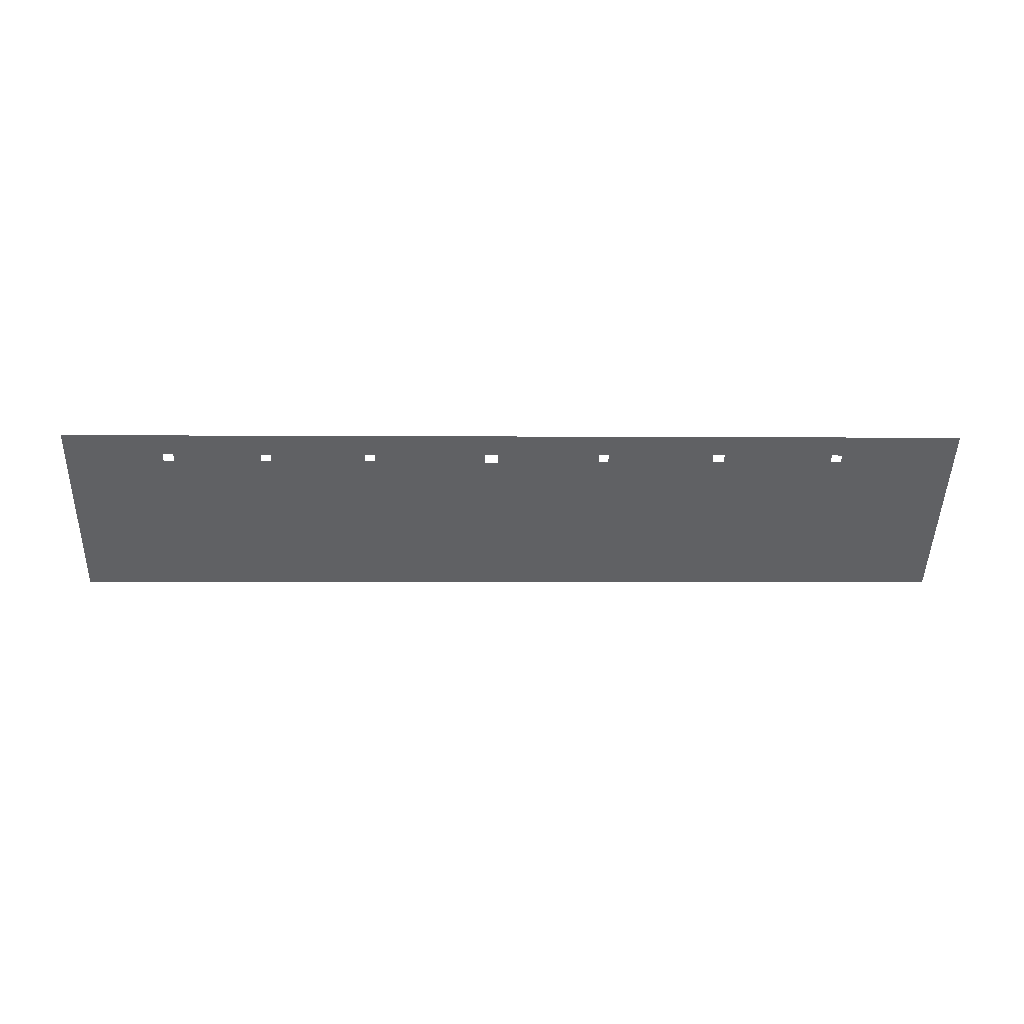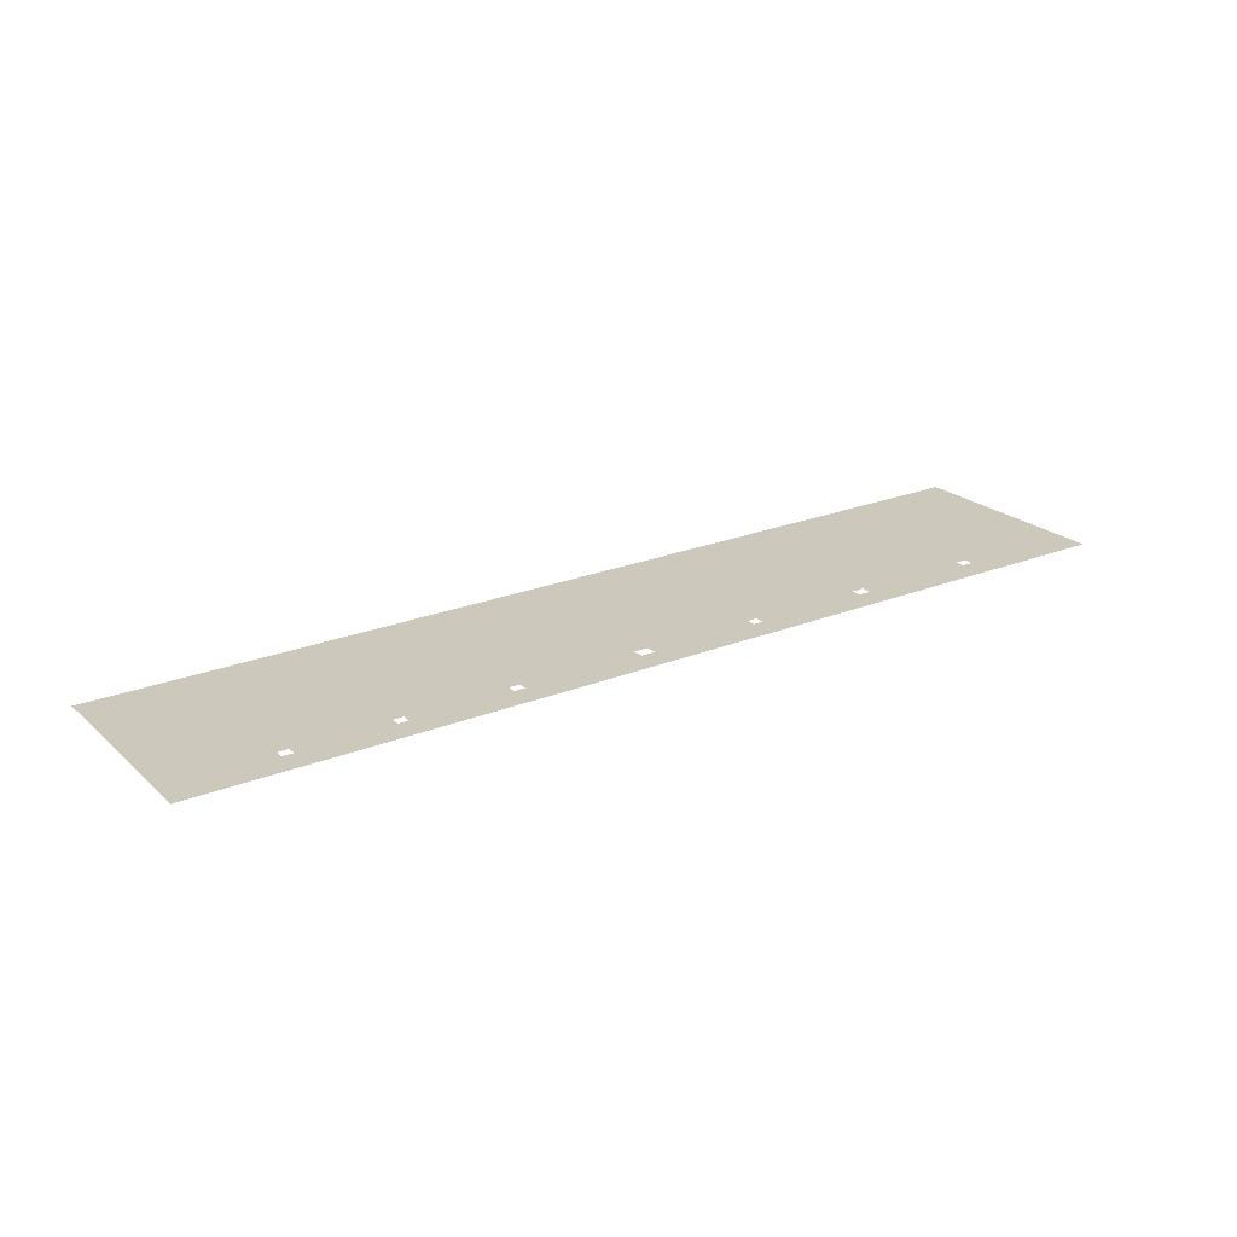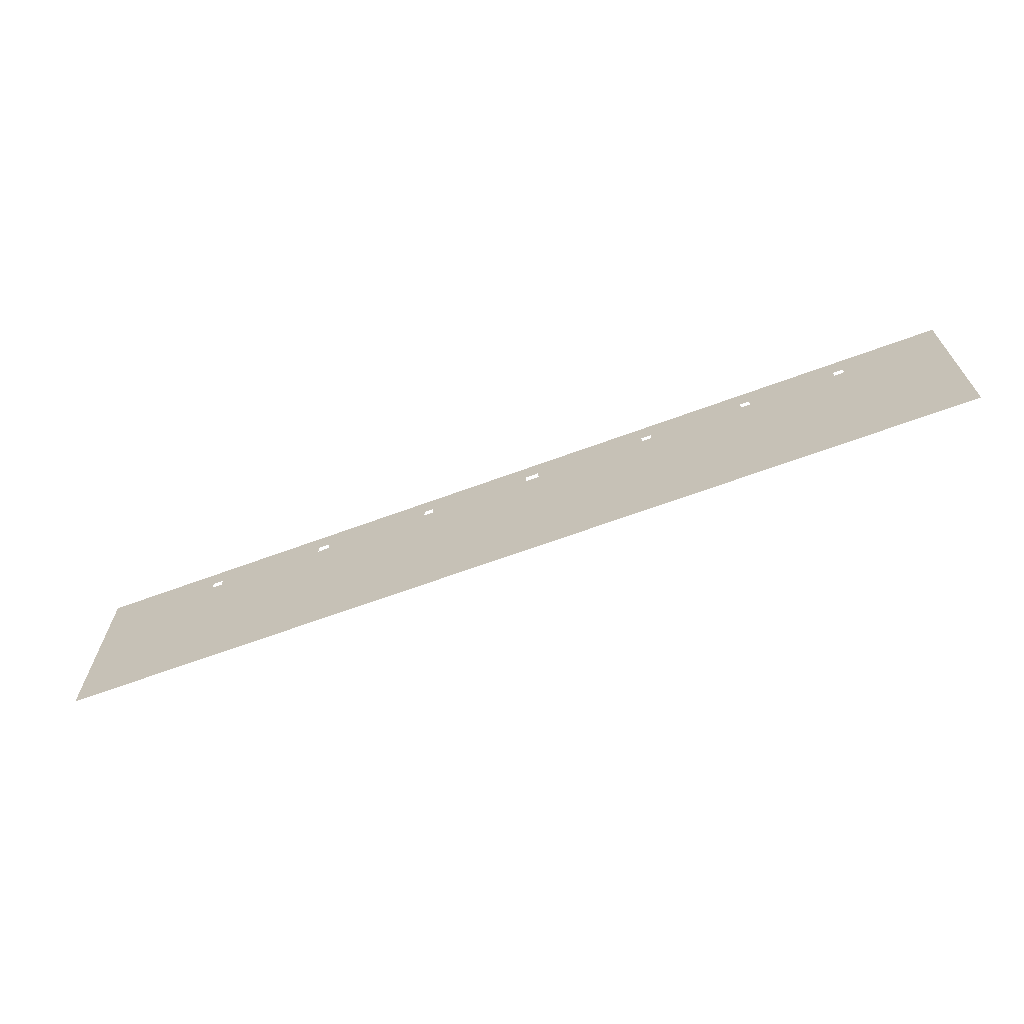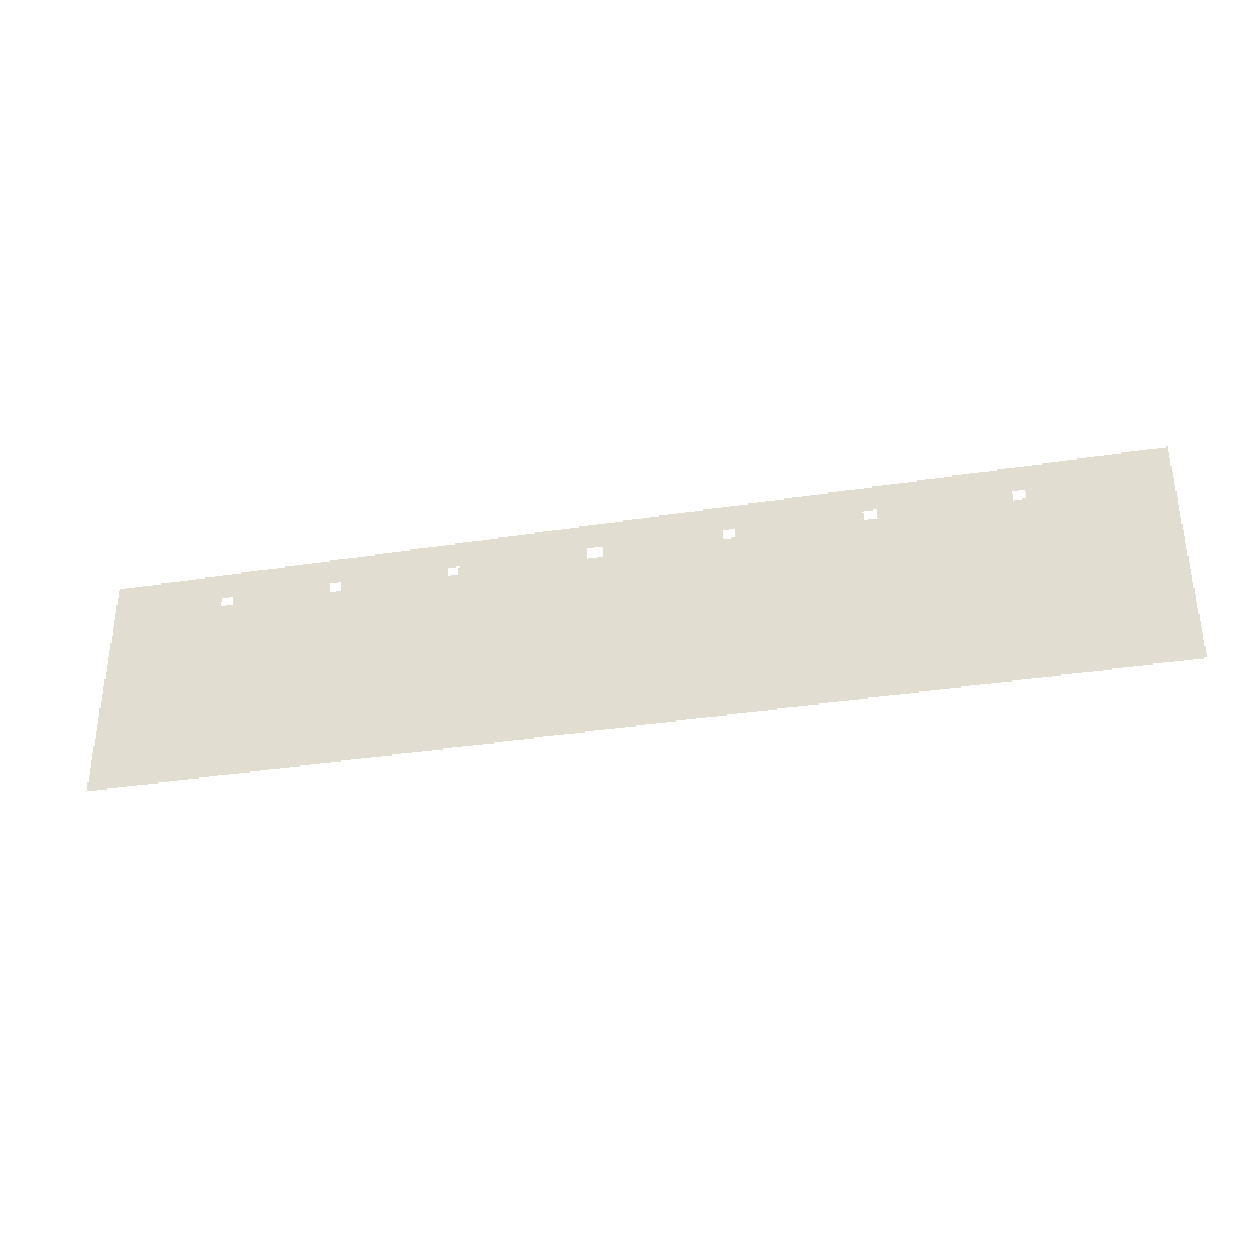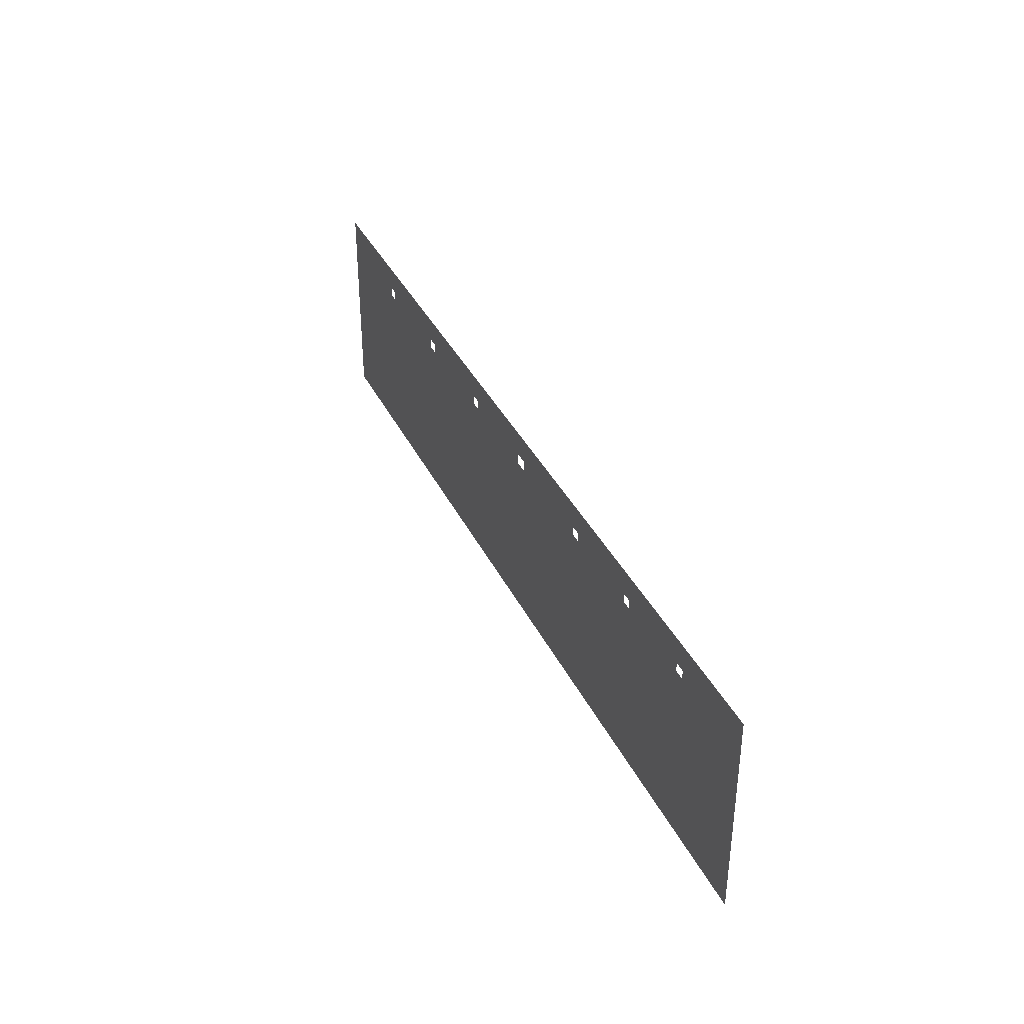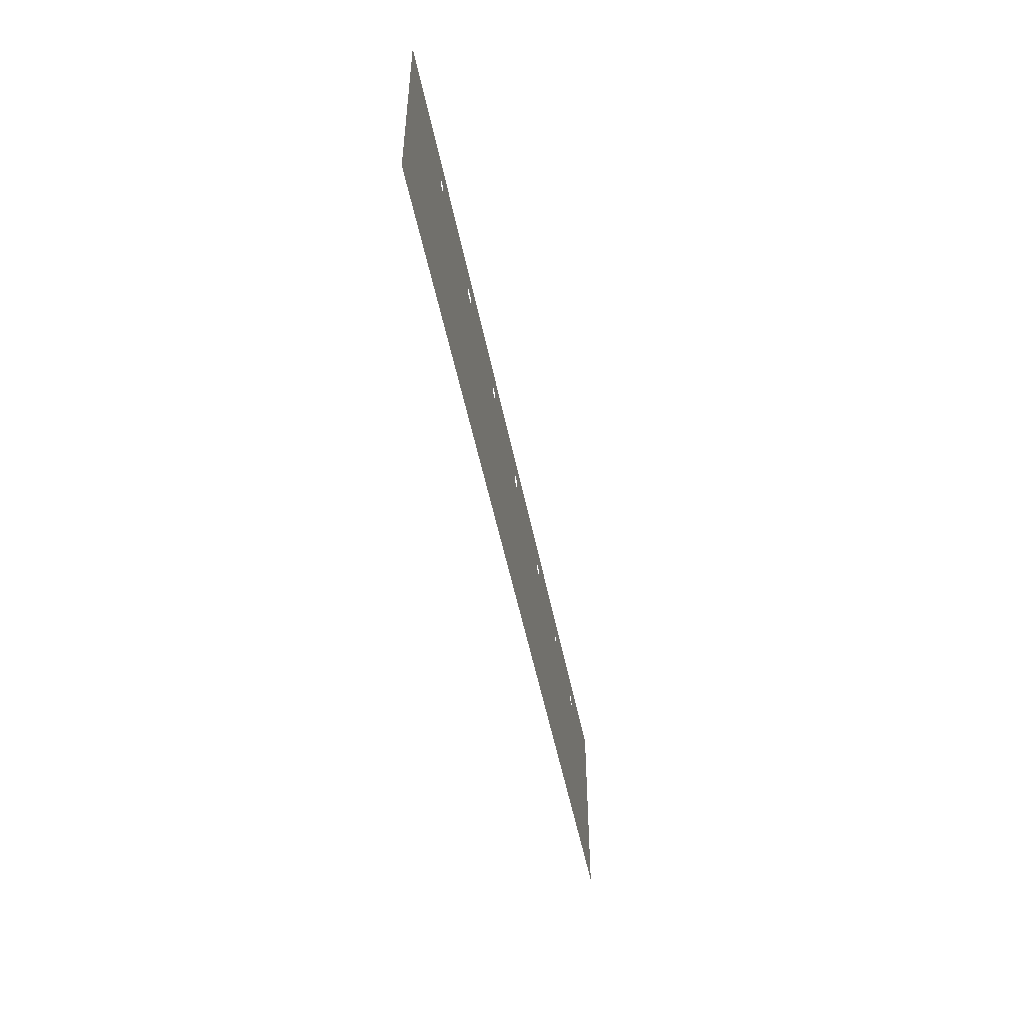
<metadata>
{"format":"obj","ext":"obj","renderer":"f3d","projection":"perspective","resolution":1024,"background":"white","views":[{"elev":-47.3,"azim":178.6,"up":"+Z"},{"elev":21.6,"azim":146.8,"up":"+Z"},{"elev":-67.1,"azim":21.6,"up":"+Y"},{"elev":-35.4,"azim":-166.1,"up":"+Y"},{"elev":36.5,"azim":68.1,"up":"+Y"},{"elev":-50.0,"azim":-77.5,"up":"+Y"}]}
</metadata>
<code>
o model_14
v -9.805 26.02 -111.6
v 9.636 -8.29 -112
v -9.805 27.74 -111.6
v 9.636 32.66 -112
v -11.91 27.74 -111.5
v -29.33 27.7 -111.1
v -29.33 25.98 -111.1
v -11.91 26.02 -111.5
v -50.09 27.7 -110.6
v -31.26 27.7 -111
v -31.26 25.98 -111
v -50.09 26.02 -110.6
v -52.1 26.02 -110.5
v -74.25 25.76 -110
v -76.88 25.76 -109.9
v -169.6 -8.33 -107.6
v -99.12 26.04 -109.4
v -97.2 26.04 -109.4
v -97.2 27.86 -109.4
v -76.88 27.84 -109.9
v -74.25 27.84 -110
v -52.1 27.7 -110.5
v -169.6 32.62 -107.6
v -99.12 27.86 -109.4
v -122.6 27.86 -108.8
v -120.3 27.86 -108.8
v -120.3 26 -108.8
v -122.6 26 -108.8
v -144.4 26 -108.3
v -144.4 27.86 -108.3
v -146.5 27.86 -108.2
v -146.5 26 -108.2
f 1 2 3
f 2 4 3
f 3 4 5
f 4 6 5
f 5 6 5
f 6 7 5
f 5 7 8
f 7 2 8
f 8 2 1
f 2 1 1
f 1 1 4
f 1 4 4
f 4 4 6
f 4 9 6
f 6 9 10
f 9 9 10
f 10 9 11
f 9 12 11
f 11 12 11
f 12 13 11
f 11 13 11
f 13 14 11
f 11 14 7
f 14 14 7
f 7 14 2
f 14 15 2
f 2 15 16
f 15 15 16
f 16 15 17
f 15 15 17
f 17 15 18
f 15 15 18
f 18 15 19
f 15 20 19
f 19 20 19
f 20 21 19
f 19 21 4
f 21 21 4
f 4 21 9
f 21 21 9
f 9 21 22
f 21 14 22
f 22 14 13
f 14 13 13
f 13 13 4
f 13 4 4
f 4 4 19
f 4 23 19
f 19 23 24
f 23 25 24
f 24 25 24
f 25 26 24
f 24 26 24
f 26 27 24
f 24 27 17
f 27 27 17
f 17 27 16
f 27 28 16
f 16 28 29
f 28 28 29
f 29 28 30
f 28 25 30
f 30 25 30
f 25 23 30
f 30 23 31
f 23 16 31
f 31 16 32
f 16 29 32

</code>
